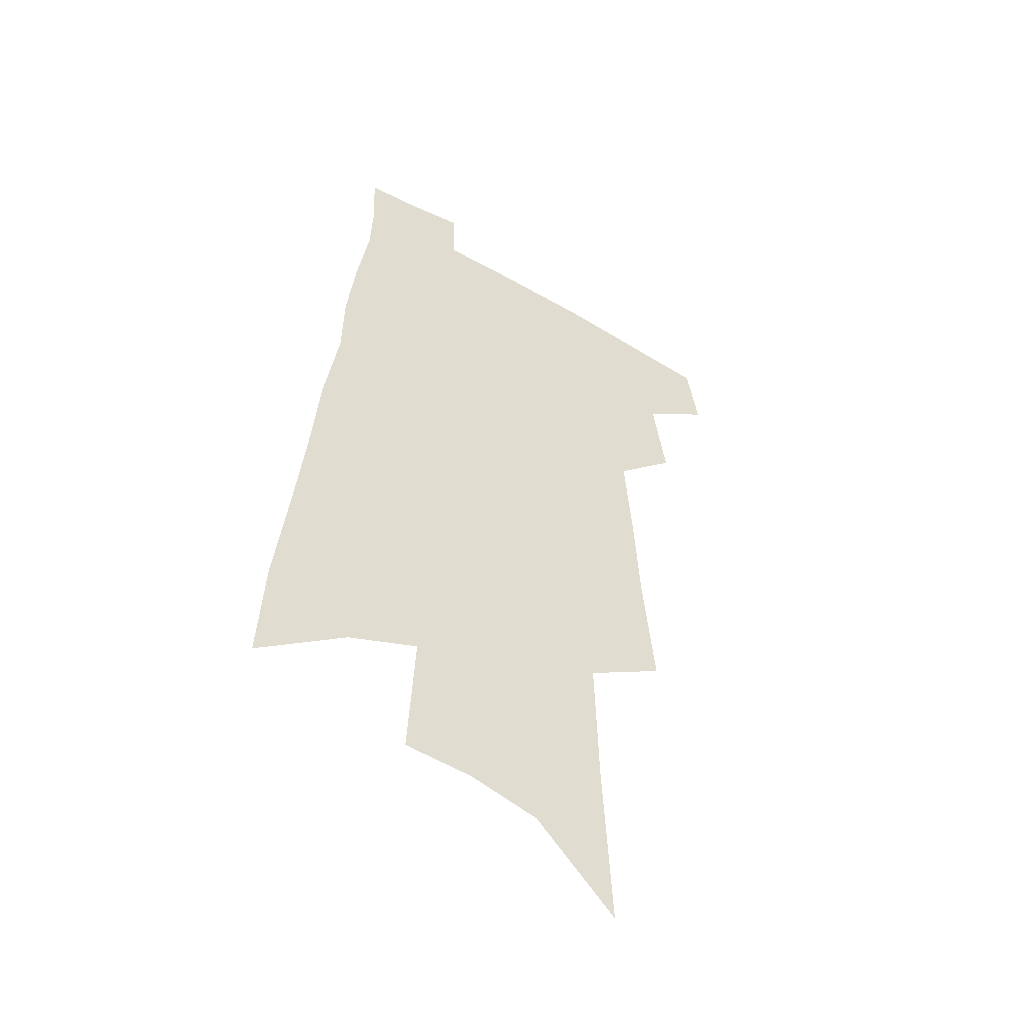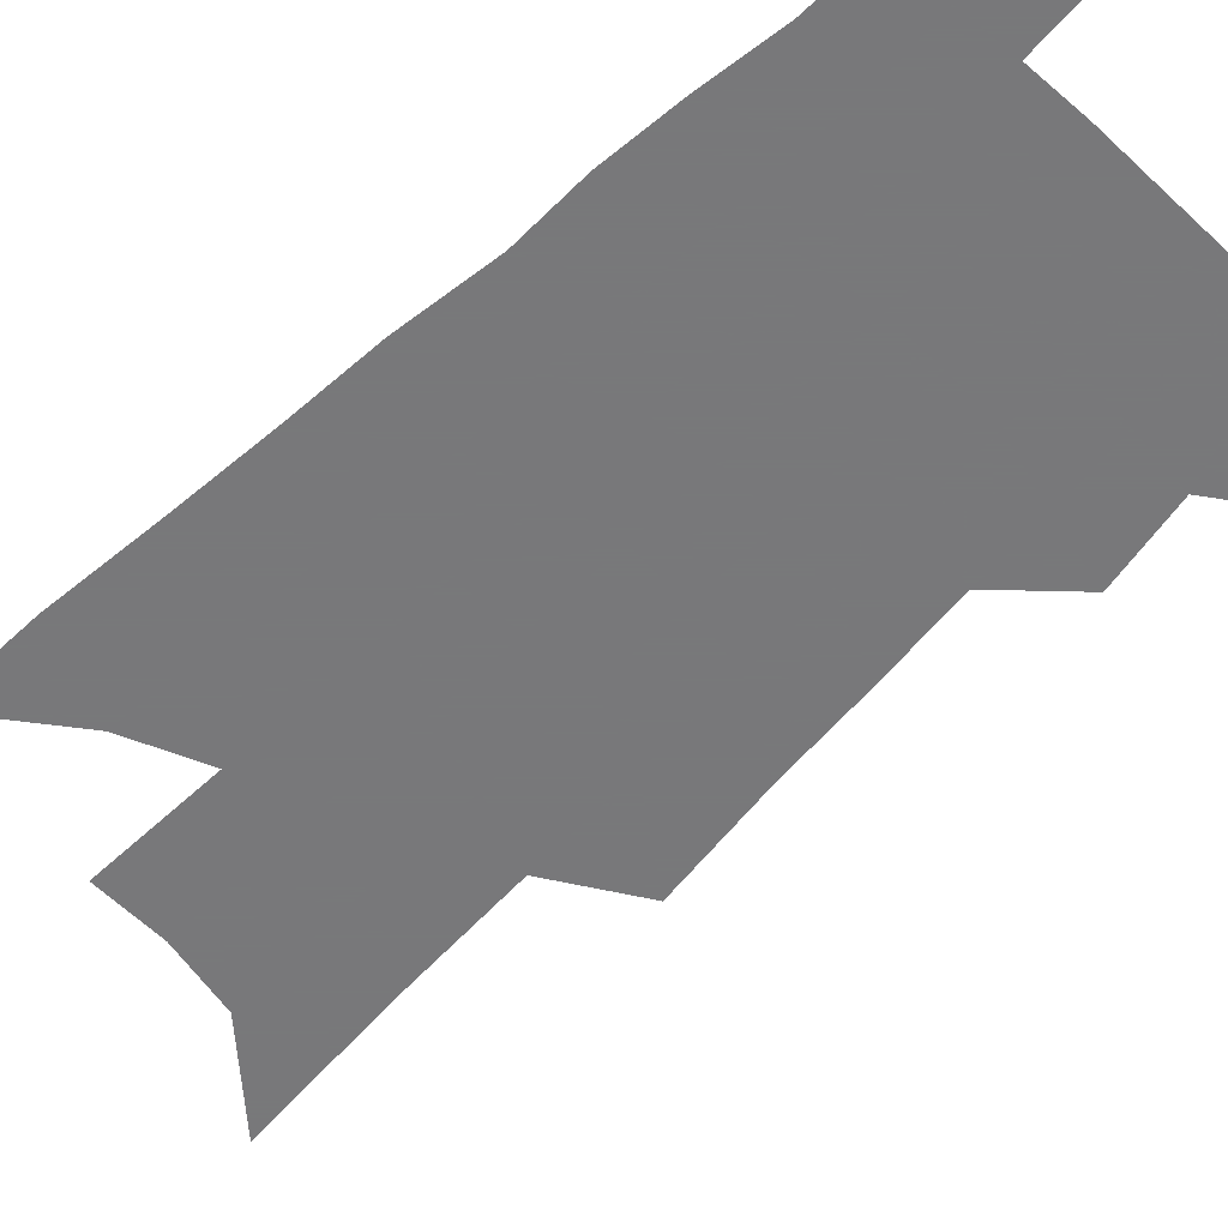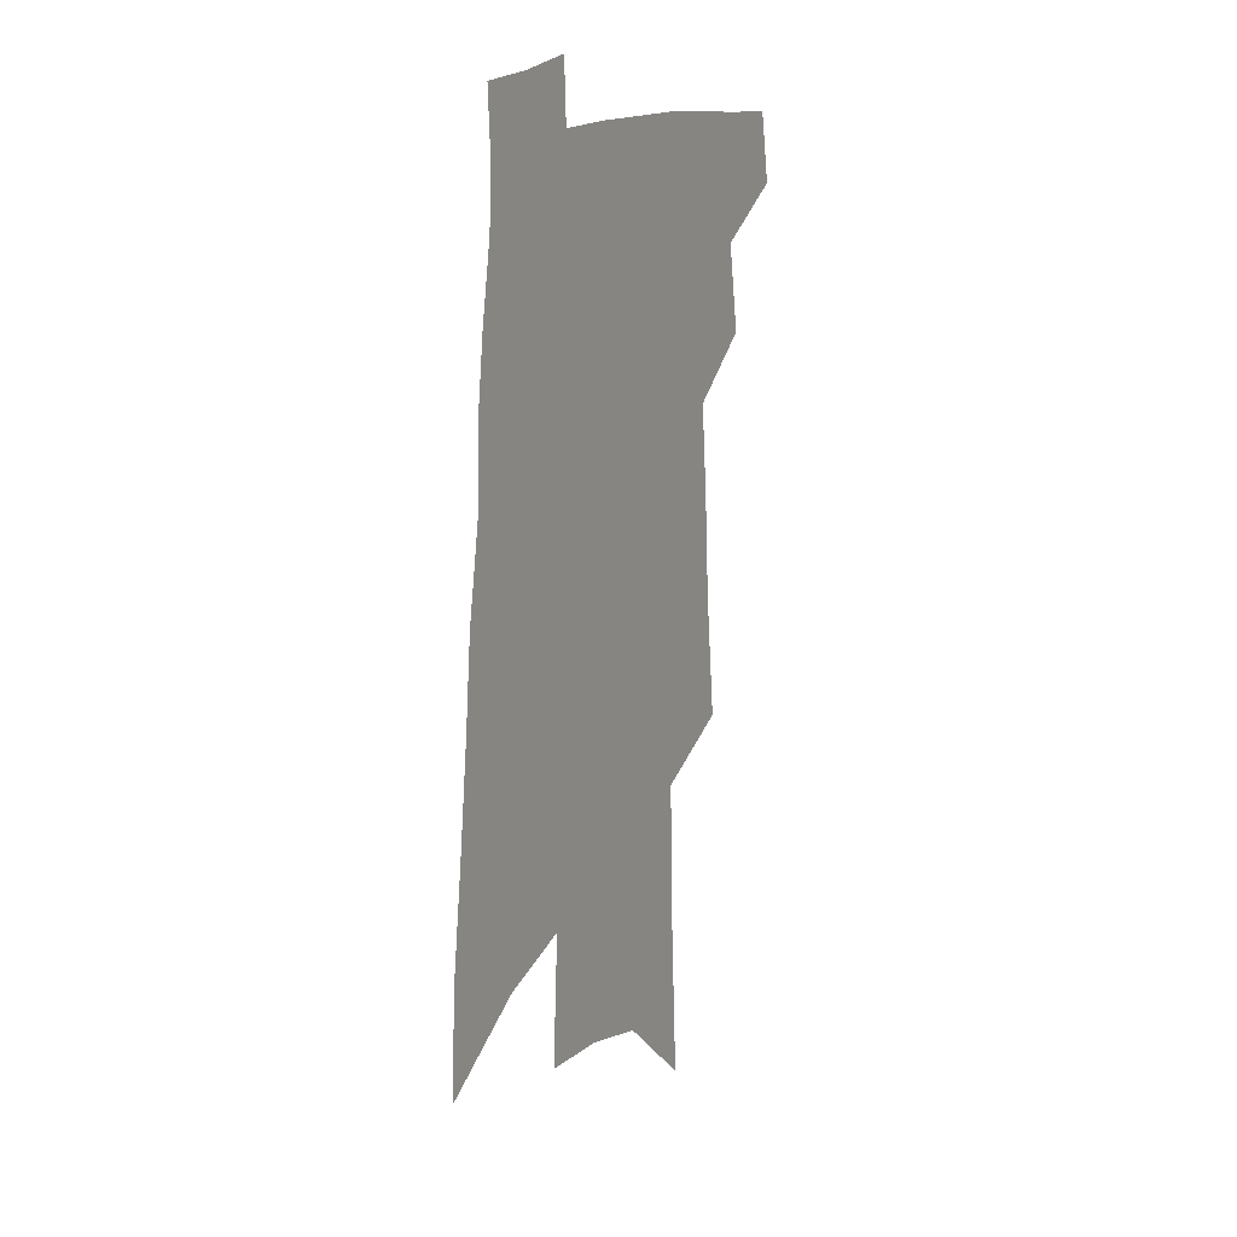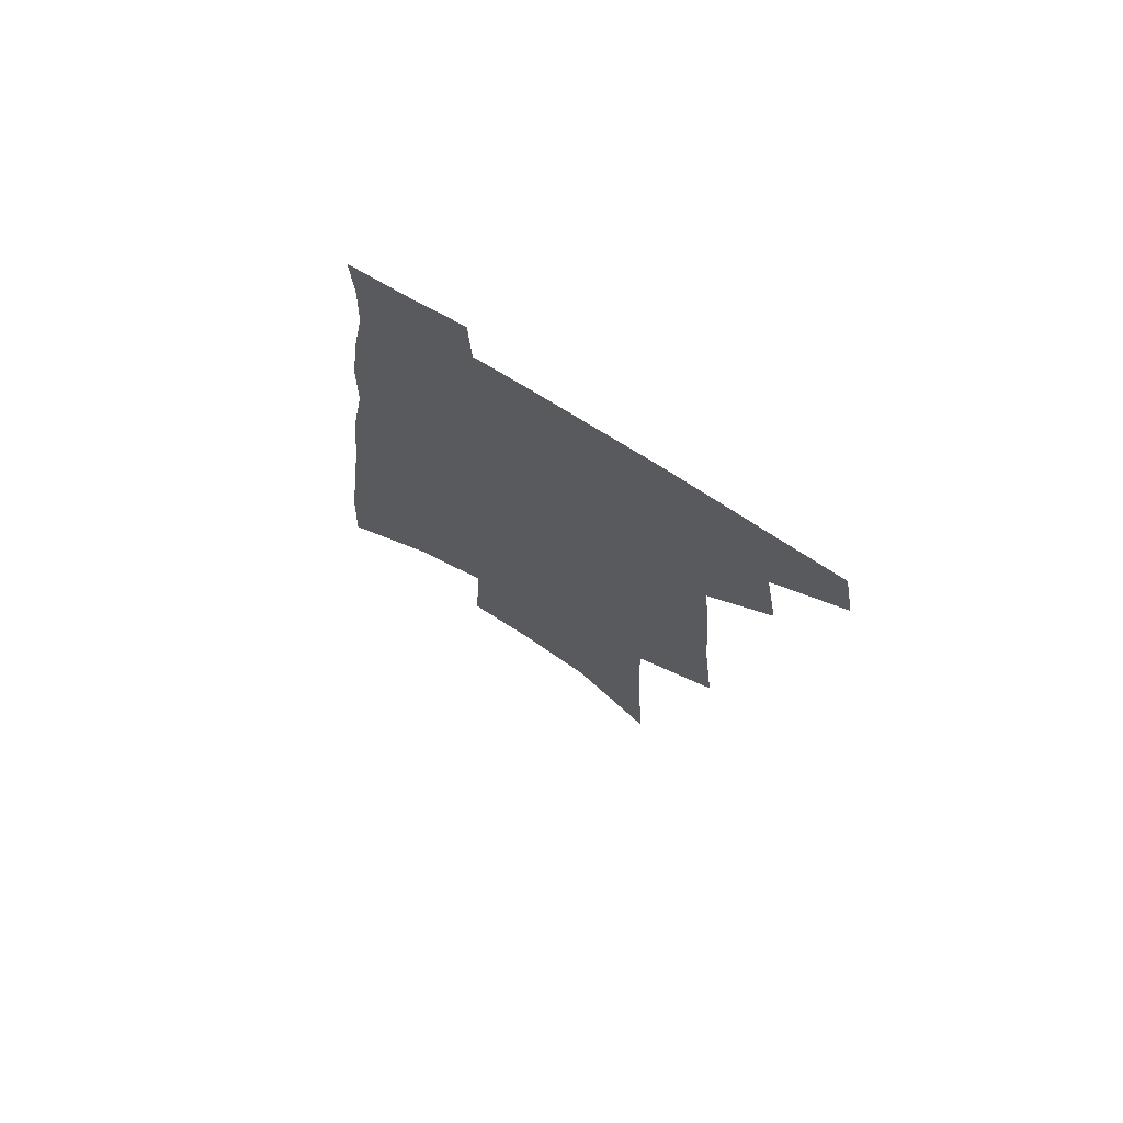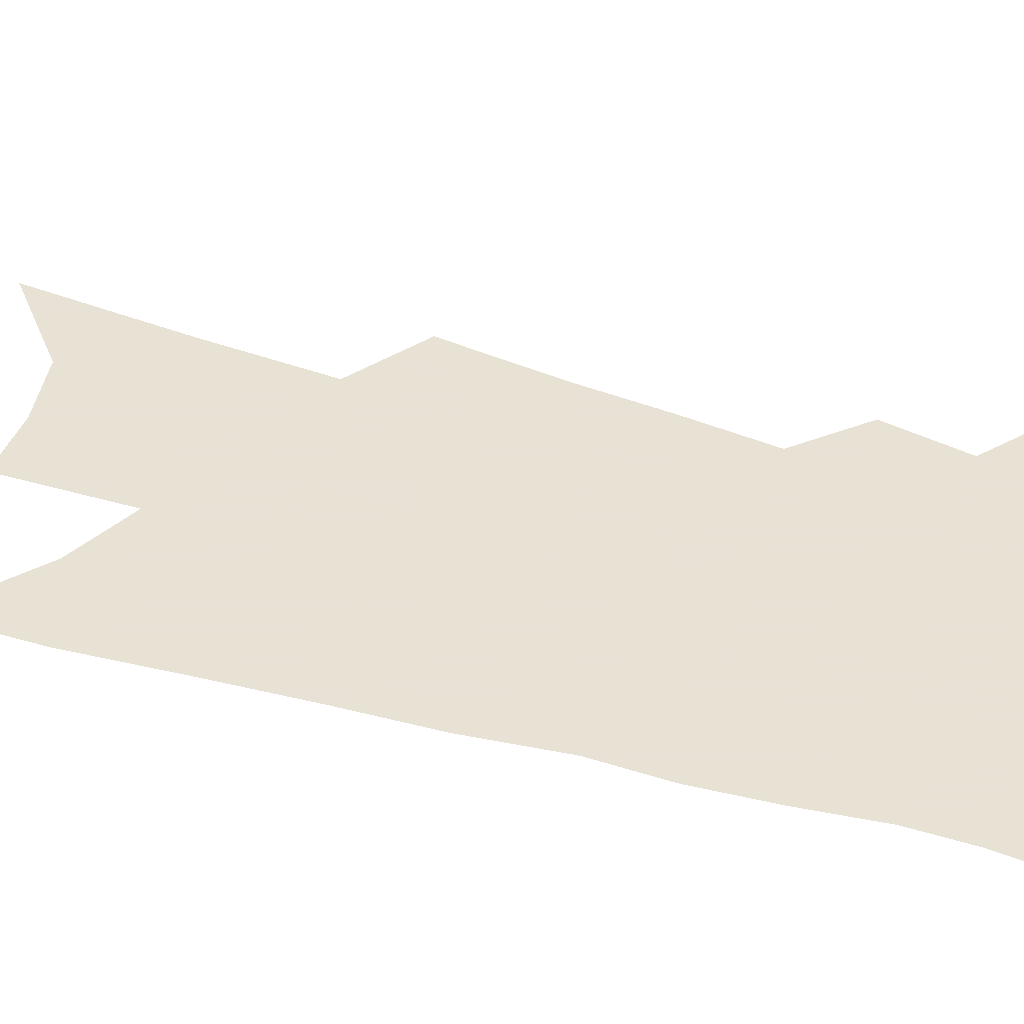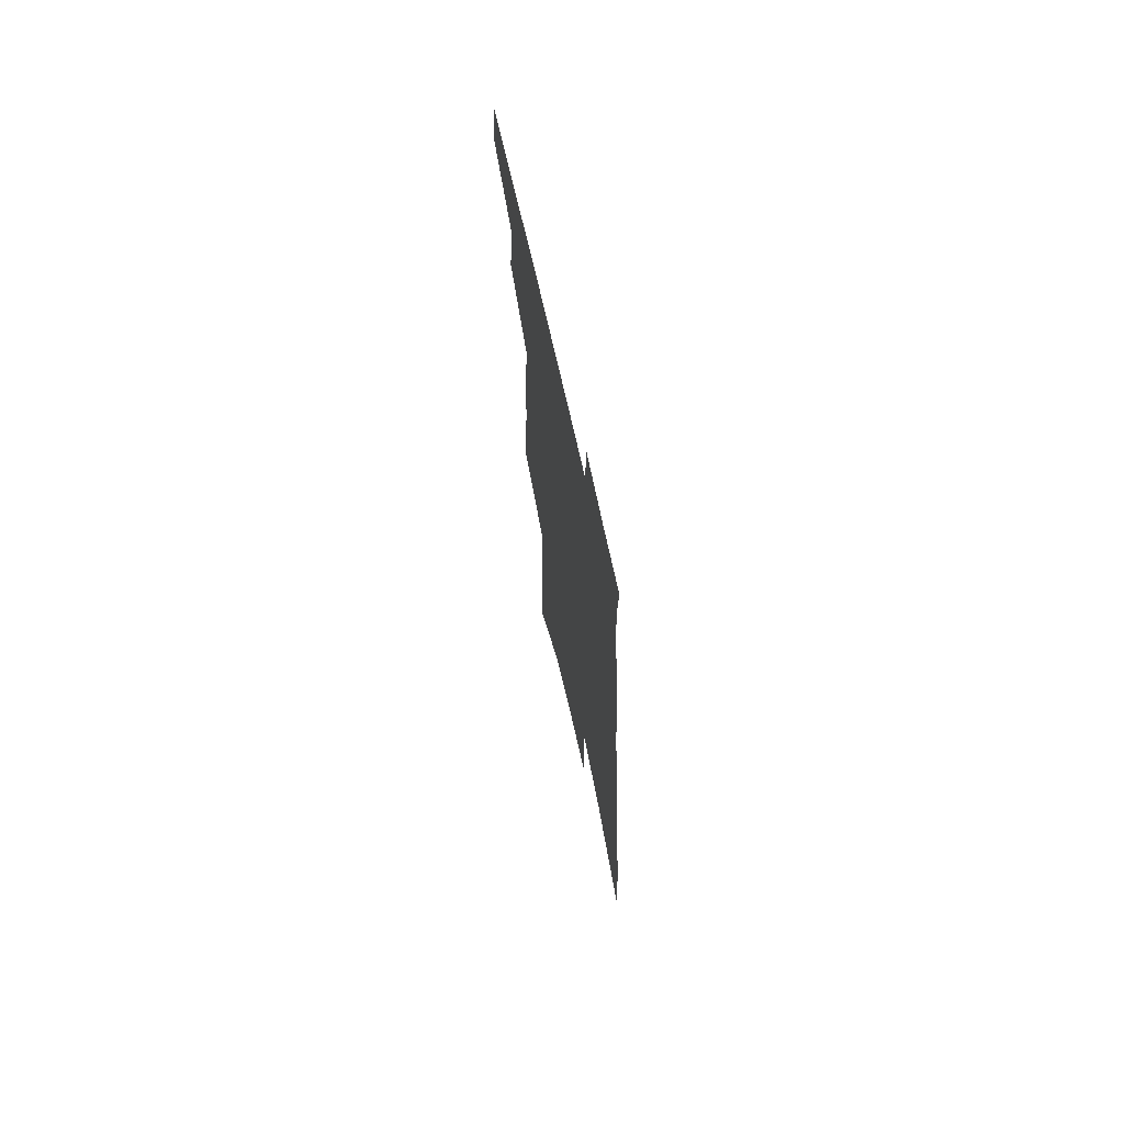
<metadata>
{"format":"obj","ext":"obj","renderer":"f3d","projection":"perspective","resolution":1024,"background":"white","views":[{"elev":-49.1,"azim":148.0,"up":"+Y"},{"elev":-57.6,"azim":137.3,"up":"+Z"},{"elev":17.3,"azim":120.5,"up":"+Y"},{"elev":73.9,"azim":-148.4,"up":"+Y"},{"elev":40.6,"azim":113.0,"up":"+Z"},{"elev":70.9,"azim":77.5,"up":"+Y"}]}
</metadata>
<code>
v 514.1 440.2 0
v 518.5 465.5 0
v 535.9 390.5 0
v 541 422.5 0
v 541.5 445.7 0
v 540.2 467.1 0
v 550 252.2 0
v 554.7 298 0
v 556.9 334.8 0
v 559.9 369.4 0
v 560.7 396.9 0
v 564 425.5 0
v 563.7 447.6 0
v 561.6 469.1 0
v 575.8 120.1 0
v 579.3 185 0
v 580.7 235 0
v 581.8 277.3 0
v 583.1 315.4 0
v 583.5 347.5 0
v 584.5 377.6 0
v 585.8 405 0
v 586 428 0
v 585.9 449.3 0
v 583.4 471 0
v 607.3 150.4 0
v 607.5 205.5 0
v 606.4 246.3 0
v 606.6 287.9 0
v 606.2 321 0
v 606.1 352.1 0
v 606.3 380.5 0
v 606.8 407 0
v 606.7 428.8 0
v 606.6 450.4 0
v 605.7 471.5 0
v 634 157.3 0
v 632.4 212.3 0
v 630.6 252.7 0
v 629.5 288.1 0
v 628.5 323.6 0
v 627.8 354.3 0
v 627.4 382.4 0
v 627.2 407.6 0
v 627.3 429.5 0
v 627.5 451 0
v 627 472 0
v 660.4 159 0
v 657.7 208.2 0
v 654.8 250.4 0
v 652.4 288.3 0
v 651 320.6 0
v 649.7 352 0
v 648.6 380.2 0
v 647.8 406 0
v 647.8 429 0
v 647.9 451 0
v 648.7 471.5 0
v 649.6 493.8 0
v 685.5 197.9 0
v 681.7 240.3 0
v 678.1 279.2 0
v 674.4 315.4 0
v 674.2 344.2 0
v 671.4 374.9 0
v 670.1 401.5 0
v 669 426.5 0
v 668.2 449.9 0
v 669 470.4 0
v 671.3 490.5 0
v 720.7 173.5 0
v 718.4 213.6 0
v 713.3 255.3 0
v 709.1 293.1 0
v 706 326.8 0
v 700.4 361.6 0
v 699.8 388.7 0
v 696.4 416.9 0
v 691.7 445.2 0
v 690.7 468 0
v 691.7 489 0
f 4 5 1
f 1 5 2
f 5 6 2
f 10 11 3
f 3 11 4
f 11 12 4
f 4 12 5
f 12 13 5
f 5 13 6
f 13 14 6
f 17 18 7
f 7 18 8
f 18 19 8
f 8 19 9
f 19 20 9
f 9 20 10
f 20 21 10
f 10 21 11
f 21 22 11
f 11 22 12
f 22 23 12
f 12 23 13
f 23 24 13
f 13 24 14
f 24 25 14
f 15 26 16
f 26 27 16
f 16 27 17
f 27 28 17
f 17 28 18
f 28 29 18
f 18 29 19
f 29 30 19
f 19 30 20
f 30 31 20
f 20 31 21
f 31 32 21
f 21 32 22
f 32 33 22
f 22 33 23
f 33 34 23
f 23 34 24
f 34 35 24
f 24 35 25
f 35 36 25
f 26 37 27
f 37 38 27
f 27 38 28
f 38 39 28
f 28 39 29
f 39 40 29
f 29 40 30
f 40 41 30
f 30 41 31
f 41 42 31
f 31 42 32
f 42 43 32
f 32 43 33
f 43 44 33
f 33 44 34
f 44 45 34
f 34 45 35
f 45 46 35
f 35 46 36
f 46 47 36
f 37 48 38
f 48 49 38
f 38 49 39
f 49 50 39
f 39 50 40
f 50 51 40
f 40 51 41
f 51 52 41
f 41 52 42
f 52 53 42
f 42 53 43
f 53 54 43
f 43 54 44
f 54 55 44
f 44 55 45
f 55 56 45
f 45 56 46
f 56 57 46
f 46 57 47
f 57 58 47
f 49 60 50
f 60 61 50
f 50 61 51
f 61 62 51
f 51 62 52
f 62 63 52
f 52 63 53
f 63 64 53
f 53 64 54
f 64 65 54
f 54 65 55
f 65 66 55
f 55 66 56
f 66 67 56
f 56 67 57
f 67 68 57
f 57 68 58
f 68 69 58
f 58 69 59
f 69 70 59
f 60 71 61
f 71 72 61
f 61 72 62
f 72 73 62
f 62 73 63
f 73 74 63
f 63 74 64
f 74 75 64
f 64 75 65
f 75 76 65
f 65 76 66
f 76 77 66
f 66 77 67
f 77 78 67
f 67 78 68
f 78 79 68
f 68 79 69
f 79 80 69
f 69 80 70
f 80 81 70

</code>
